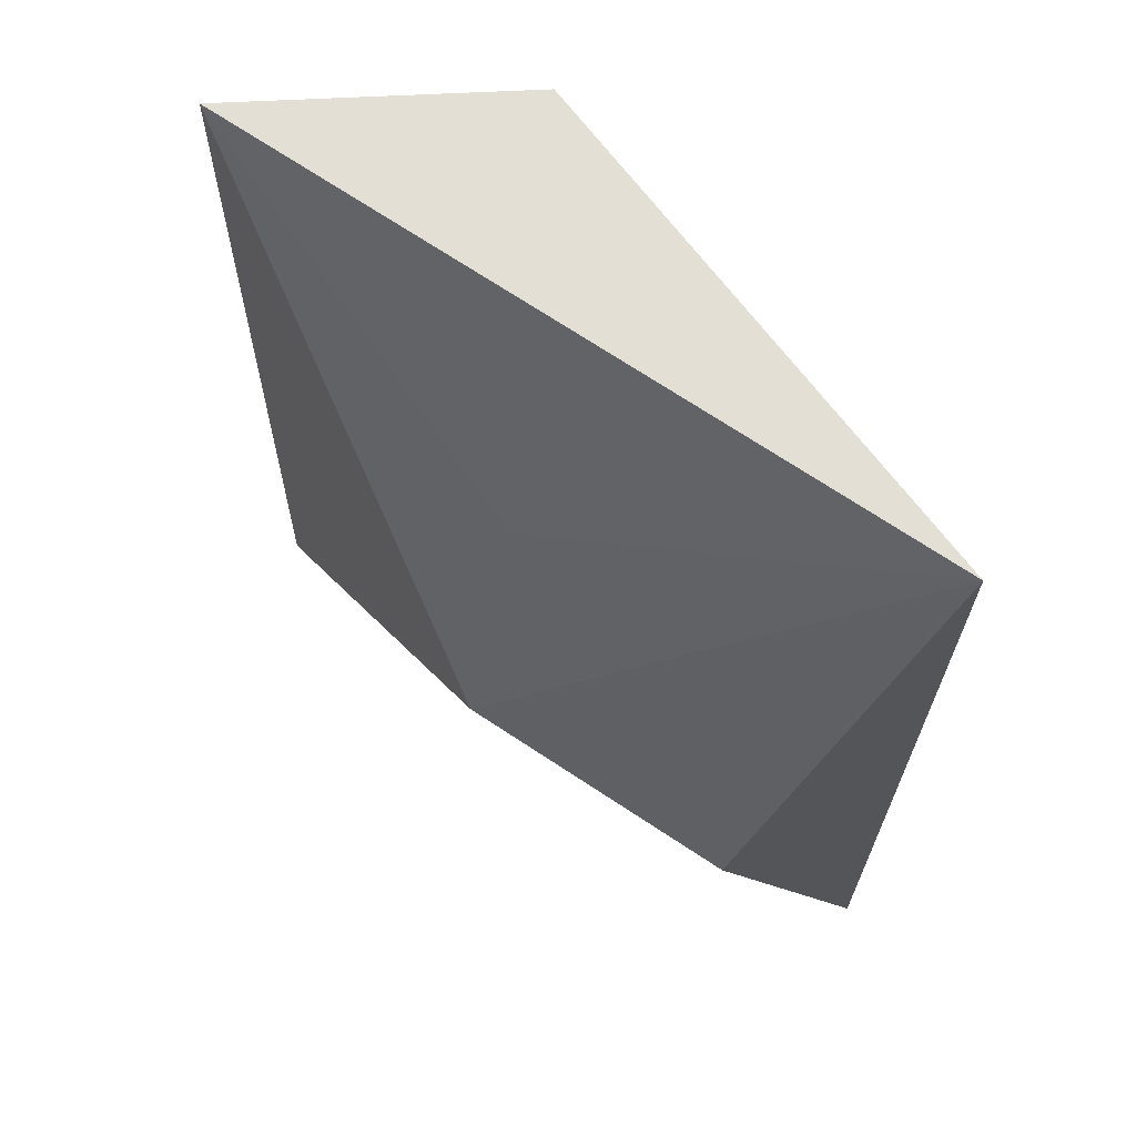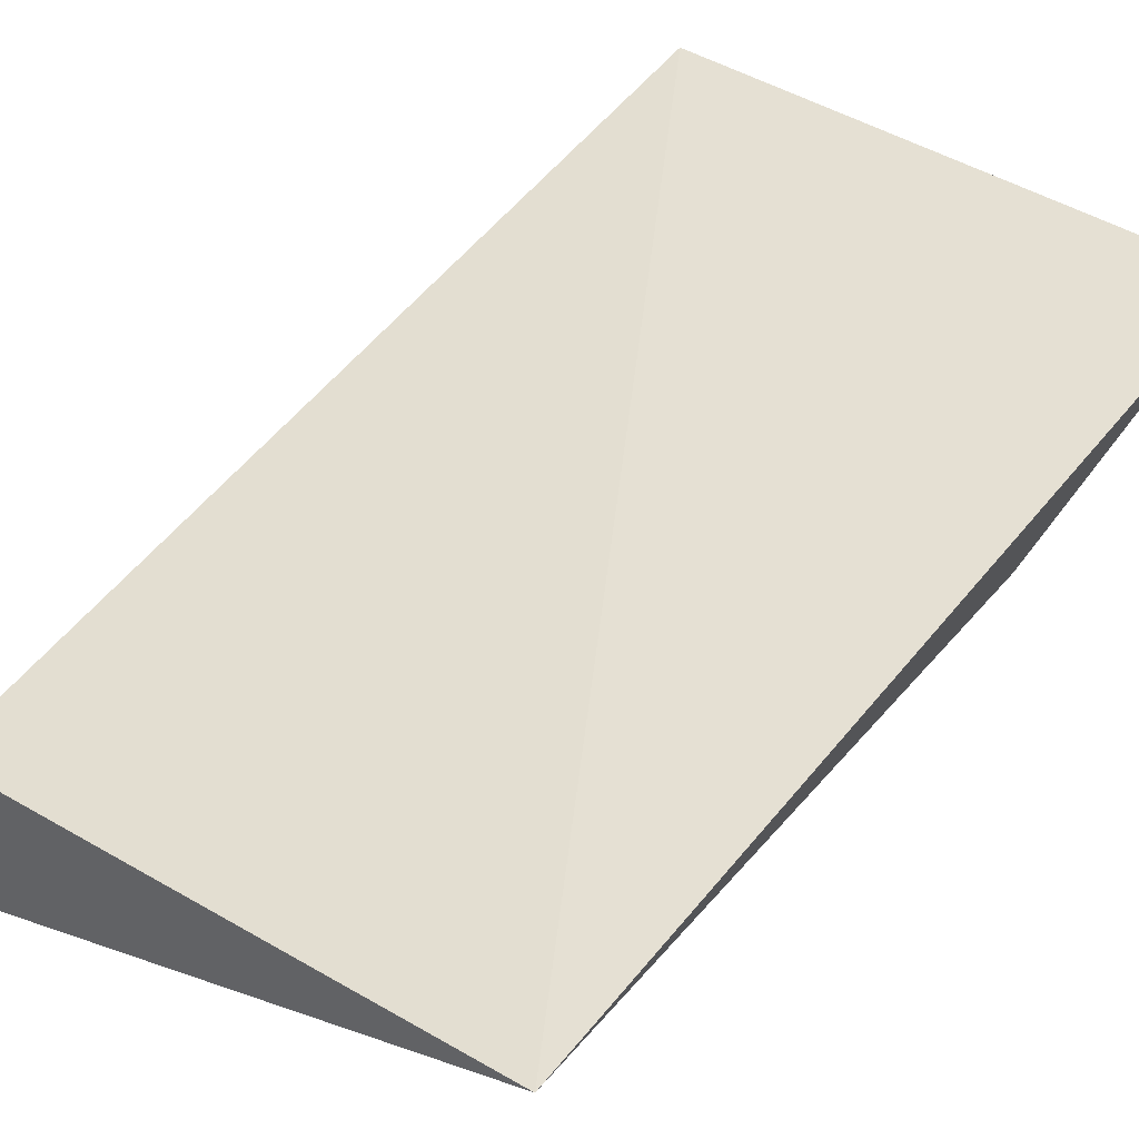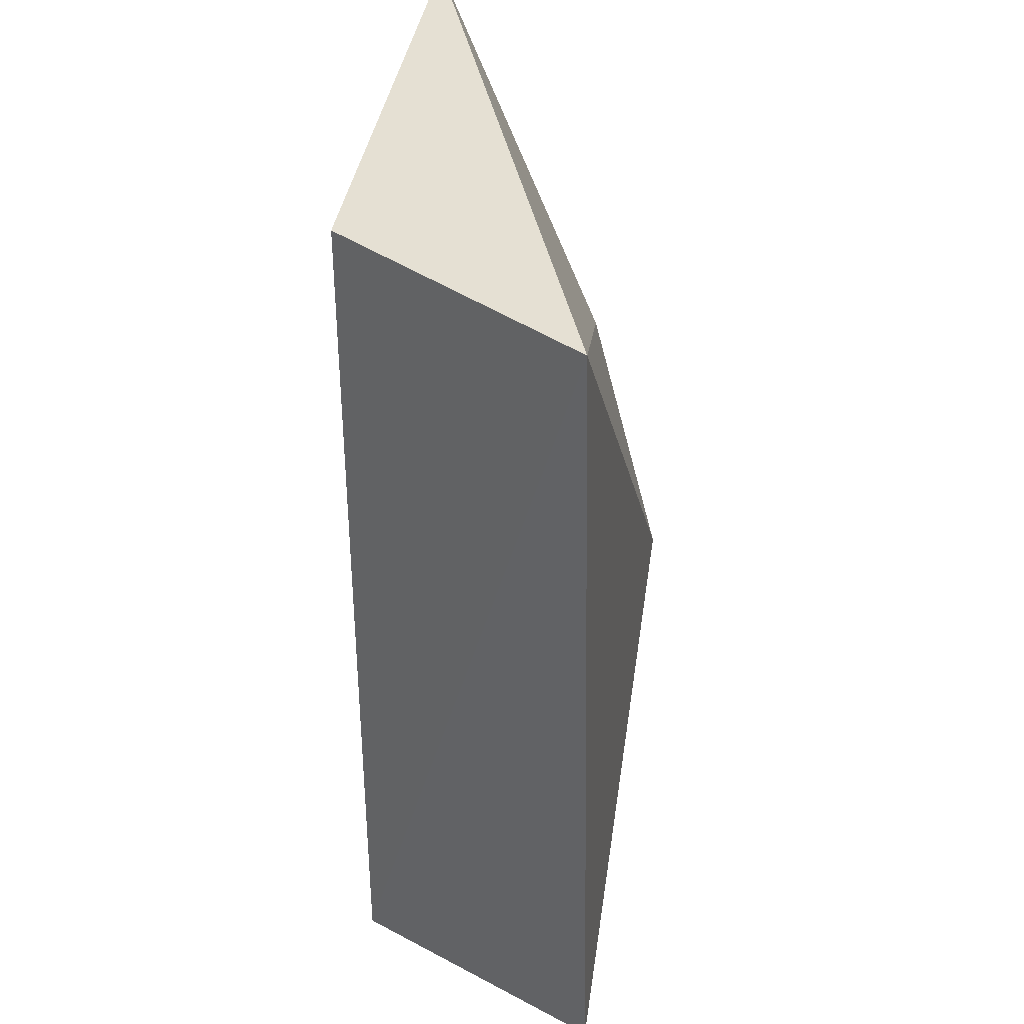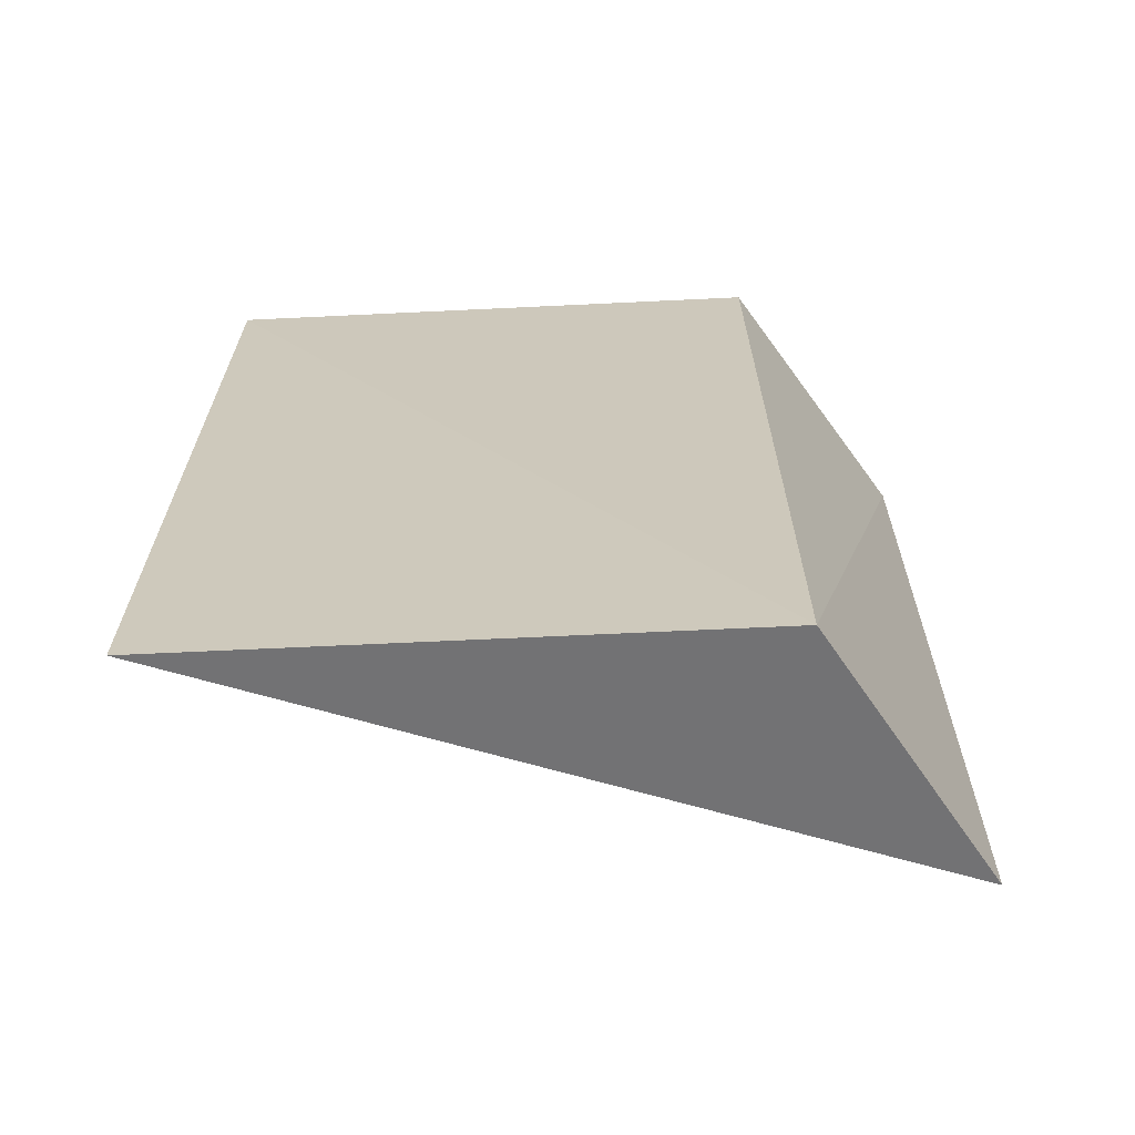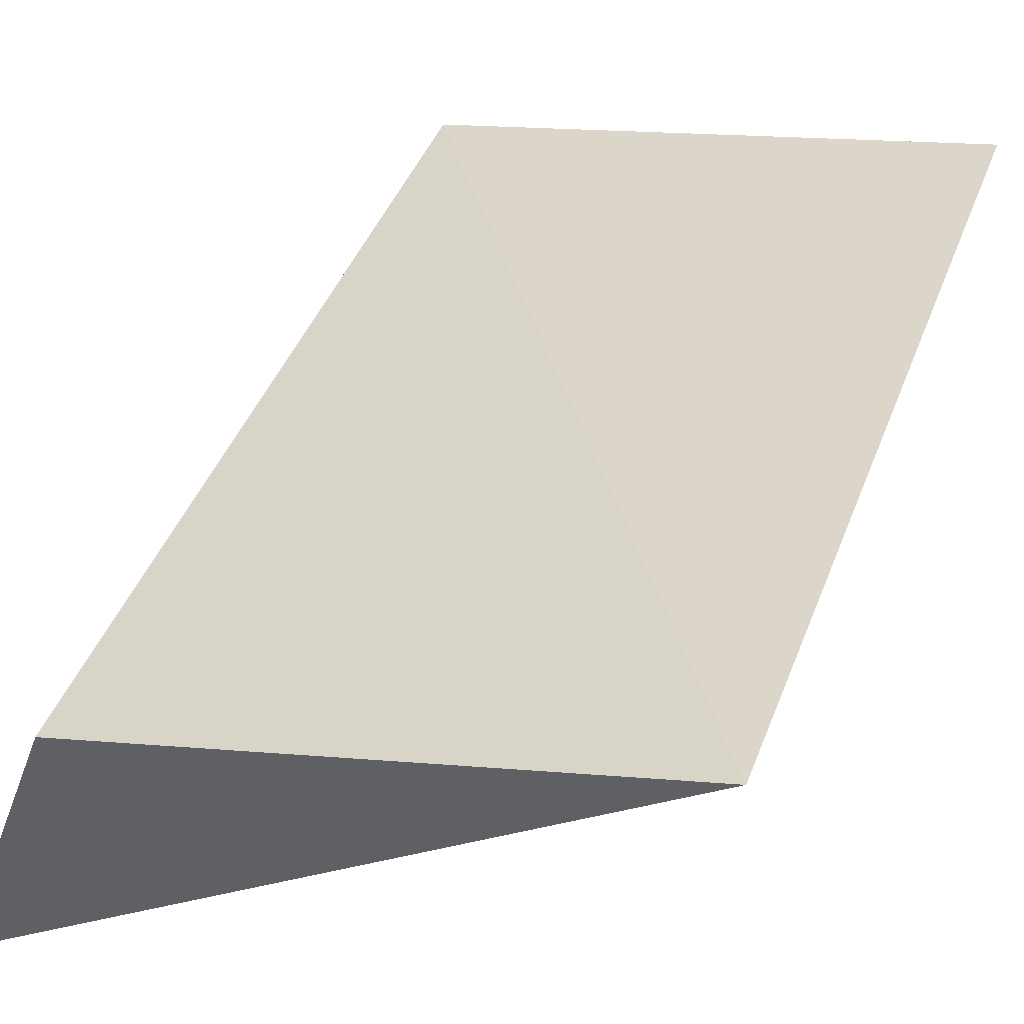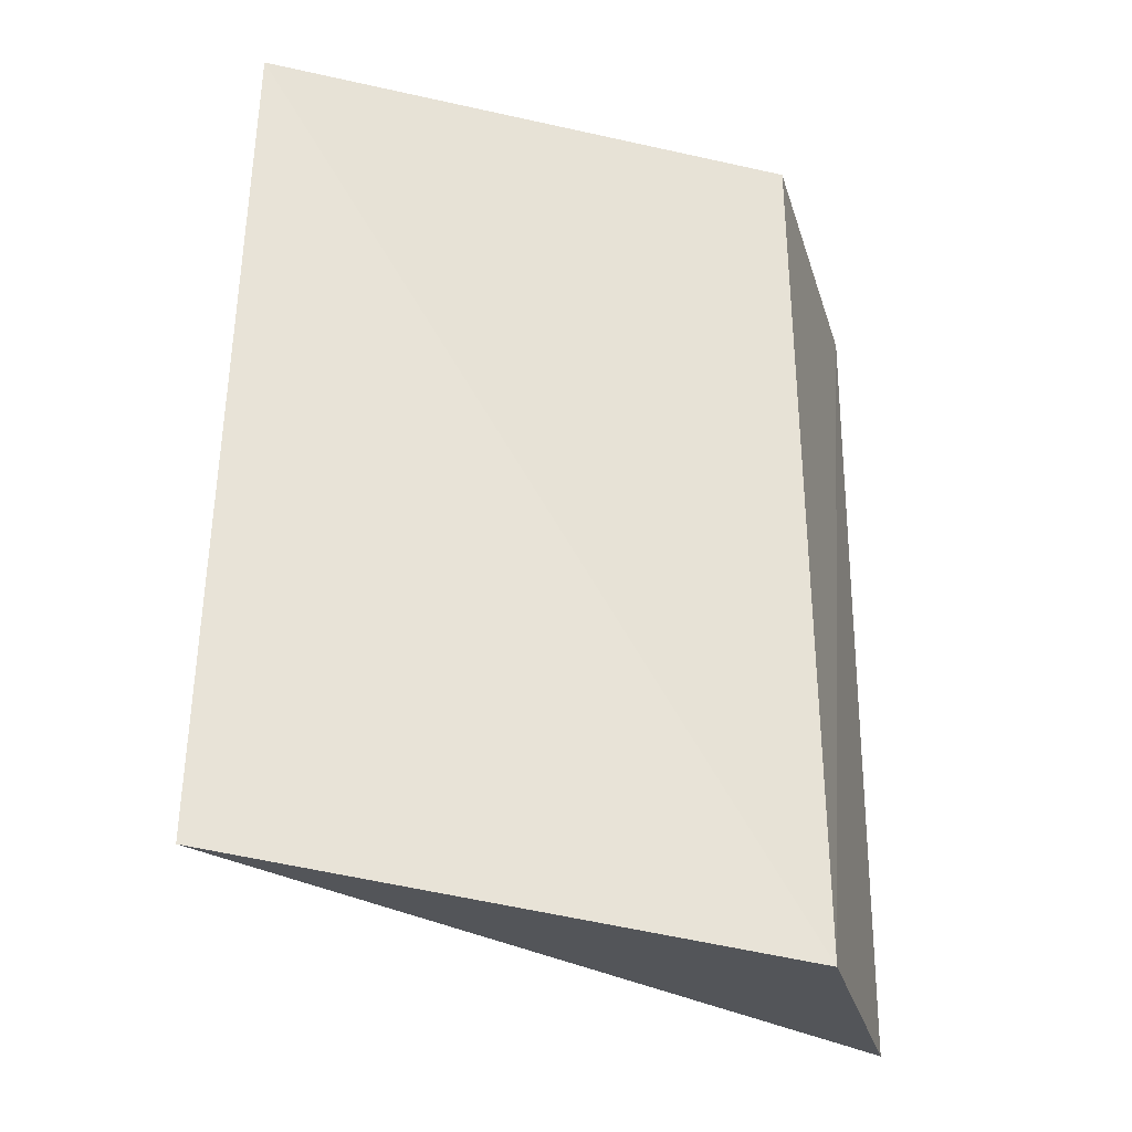
<metadata>
{"format":"obj","ext":"obj","renderer":"f3d","projection":"perspective","resolution":1024,"background":"white","views":[{"elev":66.3,"azim":-113.0,"up":"+Y"},{"elev":53.7,"azim":-142.9,"up":"+Z"},{"elev":38.0,"azim":111.7,"up":"+Y"},{"elev":-67.4,"azim":15.9,"up":"+Y"},{"elev":40.1,"azim":-161.5,"up":"+Z"},{"elev":-34.0,"azim":-3.8,"up":"+Y"}]}
</metadata>
<code>
v -0.3409 -0.03337 0.2681
v -0.3341 -0.03029 0.2467
v -0.3409 0.03337 0.2681
v -0.3807 0.03337 0.2774
v -0.3814 -0.0304 0.2762
v -0.3334 0.03337 0.2477
v -0.3631 -0.00415 0.252
v -0.3788 -0.013 0.2652
v -0.3606 0.01717 0.2566
v -0.3746 0.03054 0.2721
f 1 3 4
f 5 2 1
f 5 1 4
f 6 4 3
f 6 1 2
f 6 3 1
f 7 6 2
f 8 5 4
f 8 4 7
f 8 7 2
f 8 2 5
f 9 7 4
f 9 6 7
f 10 9 4
f 10 4 6
f 10 6 9

</code>
